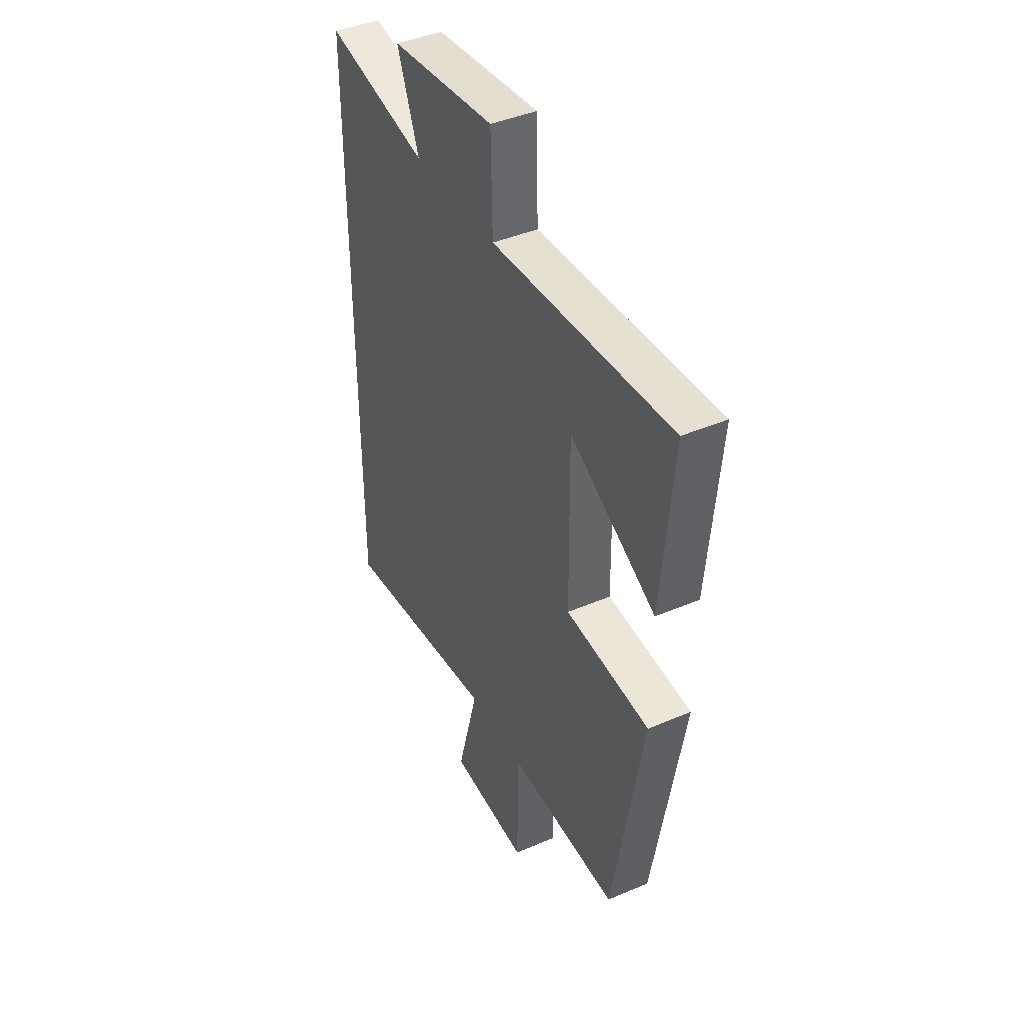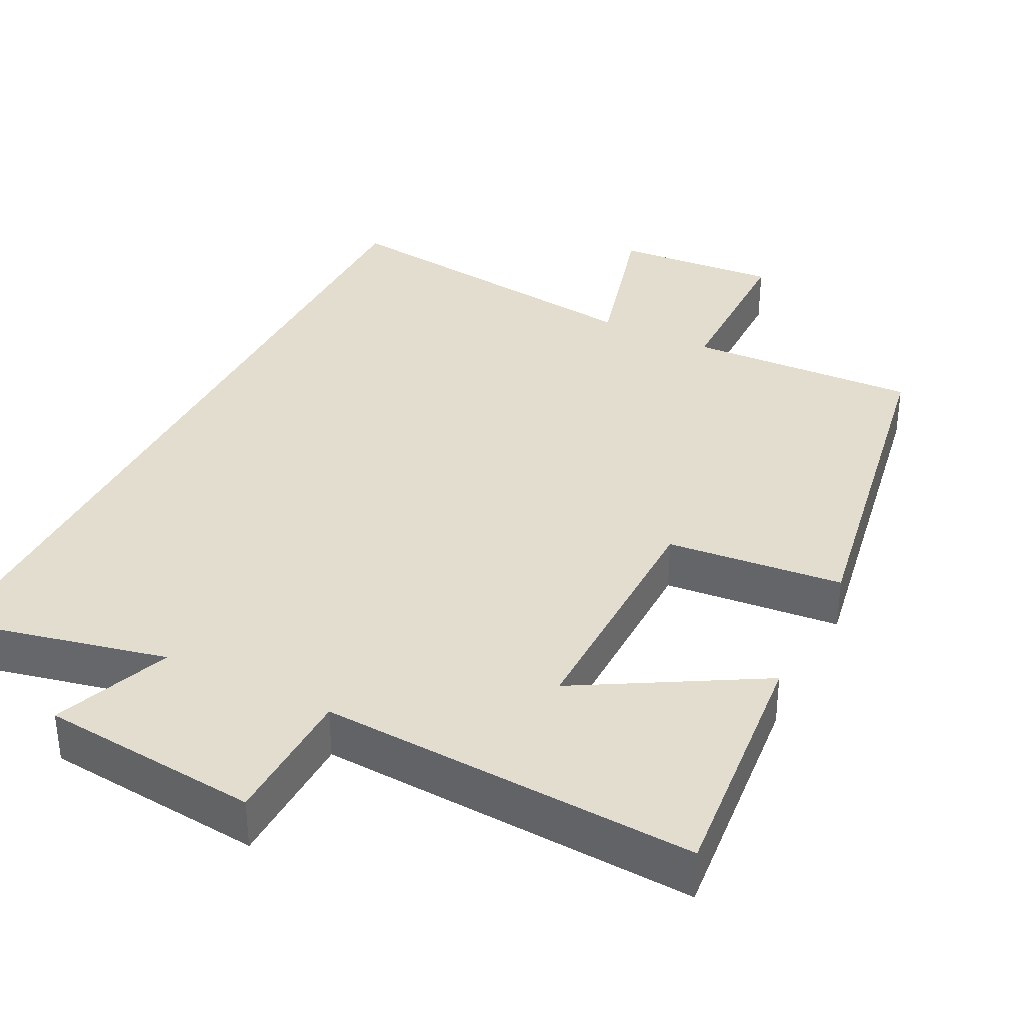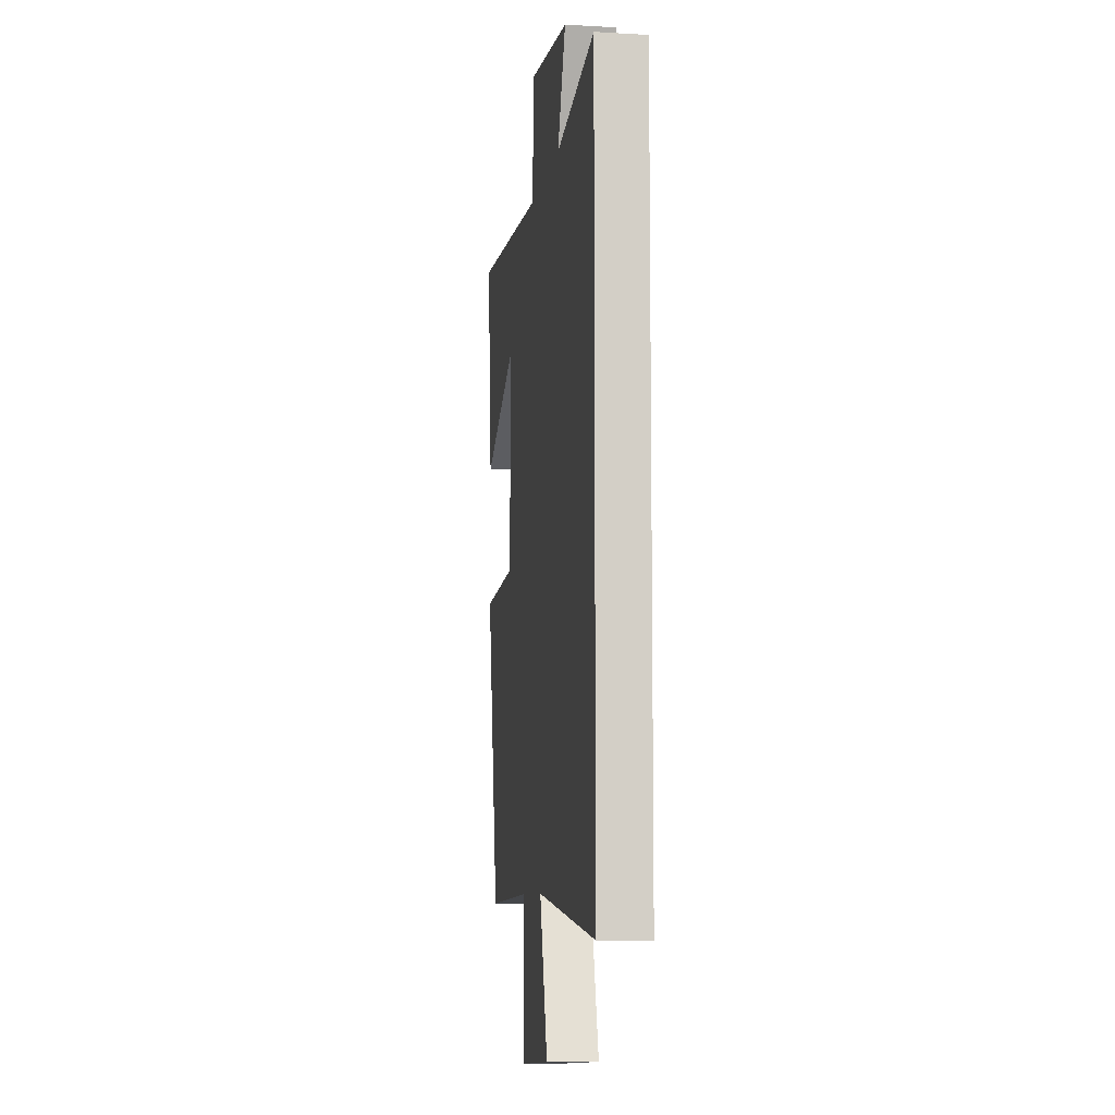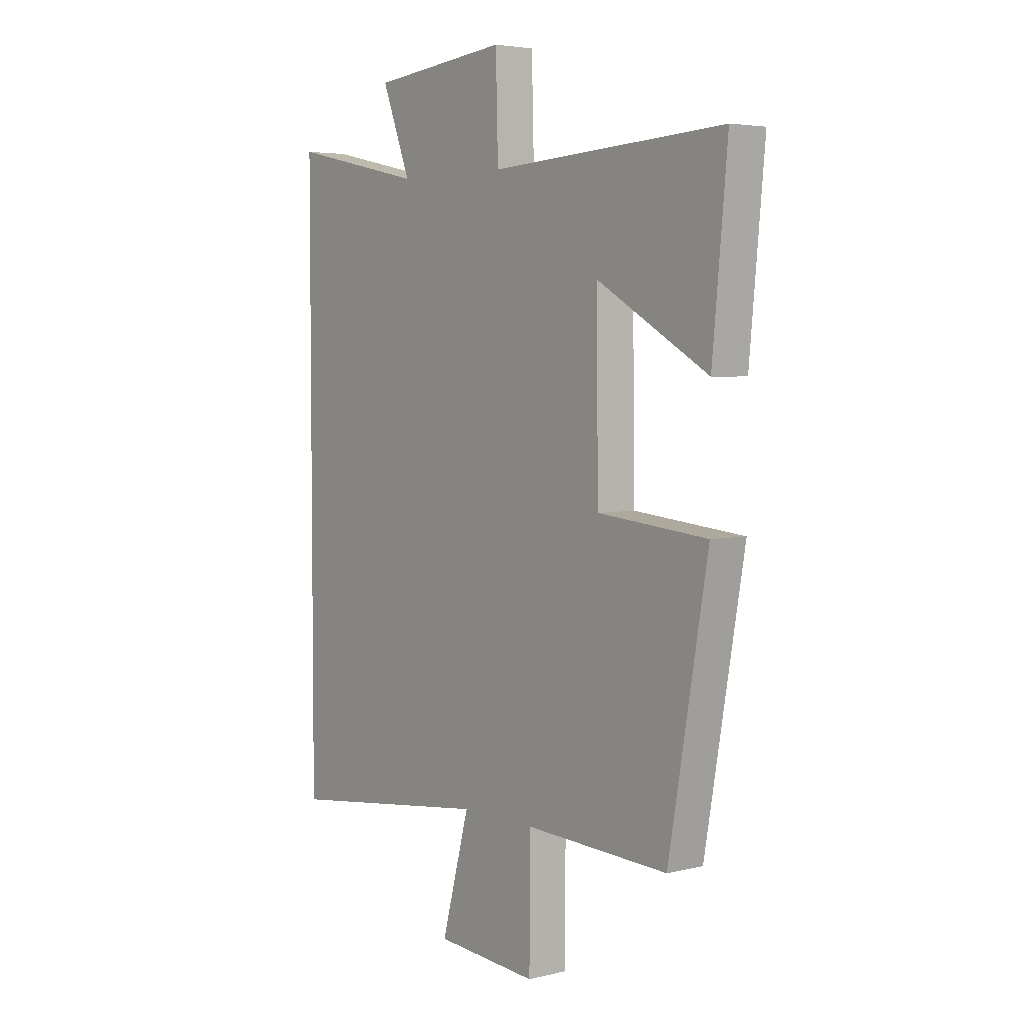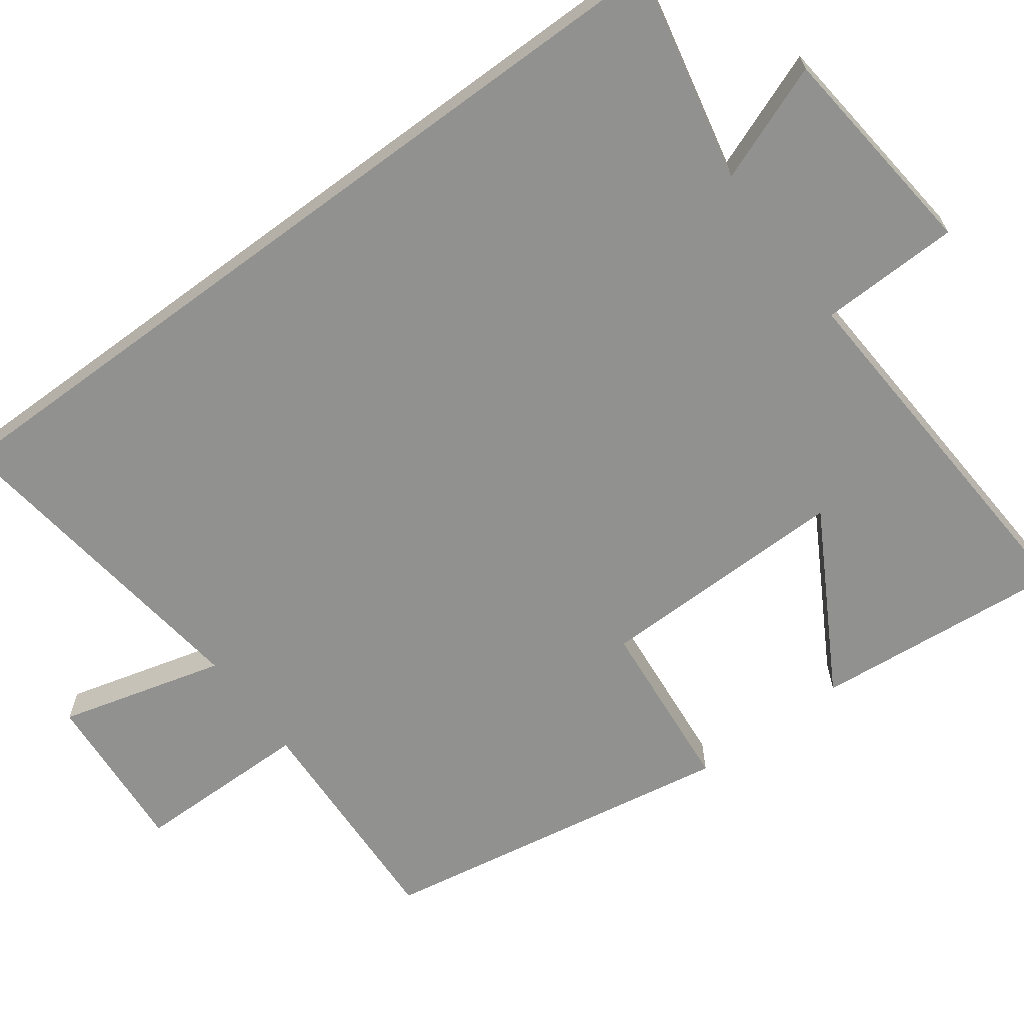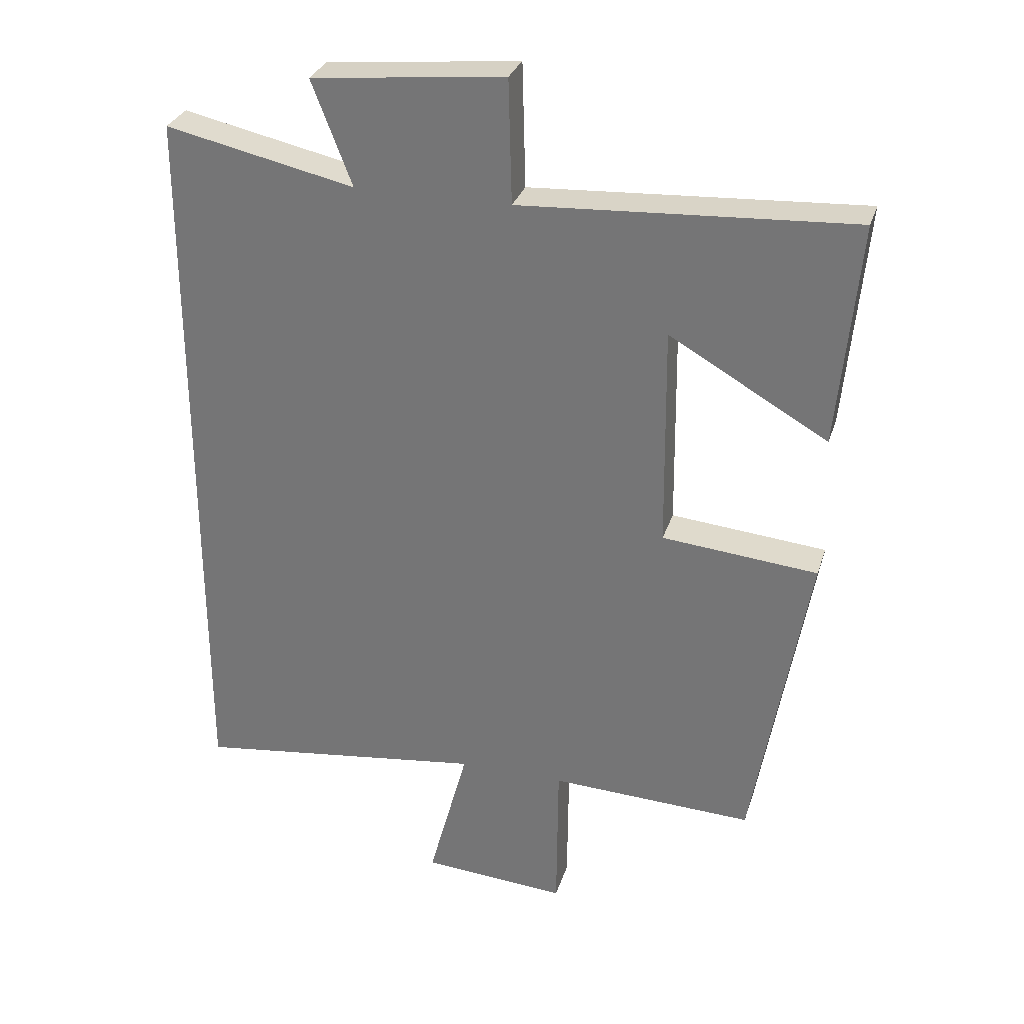
<metadata>
{"format":"obj","ext":"obj","renderer":"f3d","projection":"perspective","resolution":1024,"background":"white","views":[{"elev":42.1,"azim":62.7,"up":"+Z"},{"elev":35.5,"azim":26.6,"up":"+Y"},{"elev":-8.3,"azim":-98.9,"up":"+Z"},{"elev":4.3,"azim":51.9,"up":"+Z"},{"elev":-66.0,"azim":-53.5,"up":"+Y"},{"elev":30.2,"azim":16.3,"up":"+Z"}]}
</metadata>
<code>
v -0.5 0.07 0.563
v -0.212 0.07 0.5
v -0.273 0.07 0.658
v 0.021 0.07 0.688
v 0.026 0.07 0.5
v 0.532 0.07 0.529
v 0.5 0.07 0.19
v 0.259 0.07 0.328
v 0.263 0.07 -0.01
v 0.5 0.07 -0.032
v 0.416 0.07 -0.513
v 0.106 0.07 -0.5
v 0.104 0.07 -0.738
v -0.116 0.07 -0.722
v -0.056 0.07 -0.5
v -0.5 0.07 -0.557
v -0.5 0 0.563
v -0.212 0 0.5
v -0.273 0 0.658
v 0.021 0 0.688
v 0.026 0 0.5
v 0.532 0 0.529
v 0.5 0 0.19
v 0.259 0 0.328
v 0.263 0 -0.01
v 0.5 0 -0.032
v 0.416 0 -0.513
v 0.106 0 -0.5
v 0.104 0 -0.738
v -0.116 0 -0.722
v -0.056 0 -0.5
v -0.5 0 -0.557
f 15 16 1 2
f 12 13 14 15
f 12 15 2
f 9 10 11 12
f 8 9 12 2
f 5 6 7 8
f 5 8 2 3
f 3 4 5
f 18 17 32 31
f 31 30 29 28
f 18 31 28
f 28 27 26 25
f 18 28 25 24
f 24 23 22 21
f 19 18 24 21
f 21 20 19
f 1 17 18 2
f 2 18 19 3
f 3 19 20 4
f 4 20 21 5
f 5 21 22 6
f 6 22 23 7
f 7 23 24 8
f 8 24 25 9
f 9 25 26 10
f 10 26 27 11
f 11 27 28 12
f 12 28 29 13
f 13 29 30 14
f 14 30 31 15
f 15 31 32 16
f 16 32 17 1

</code>
